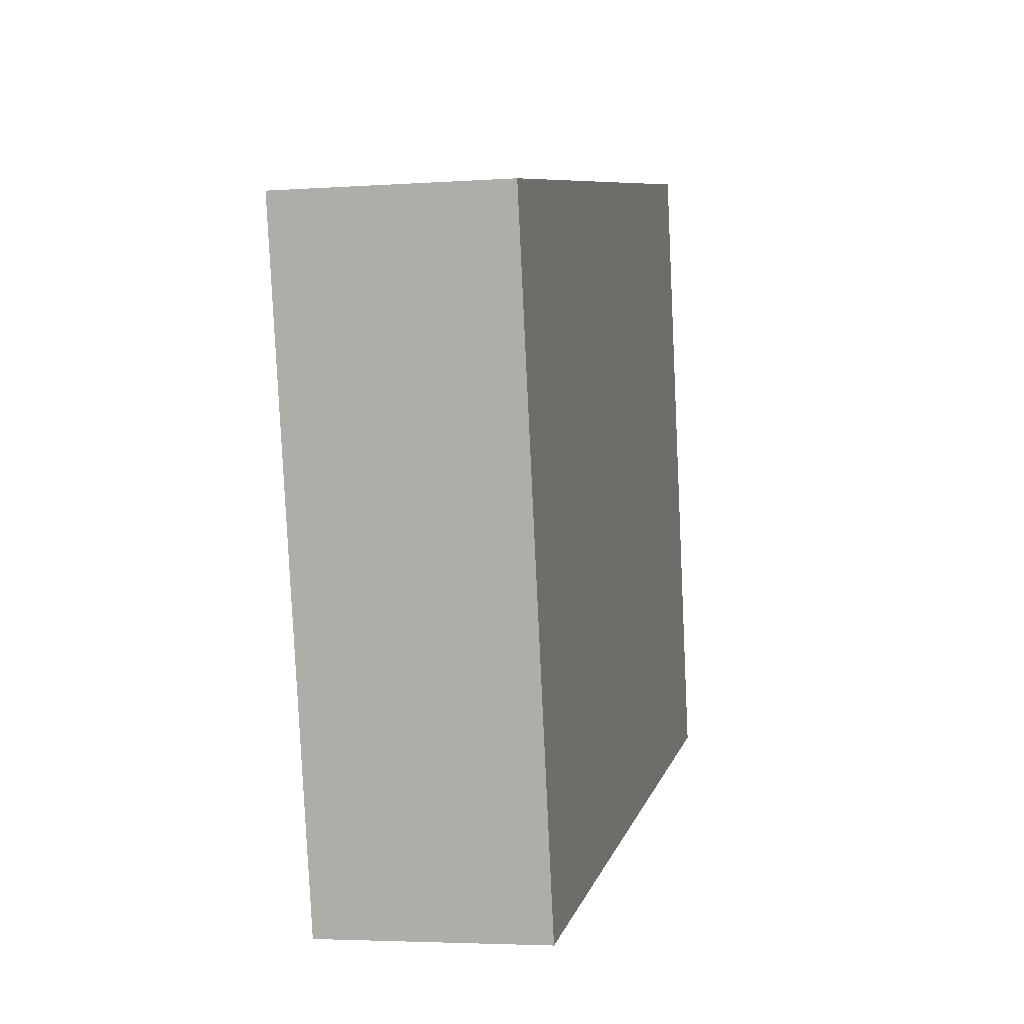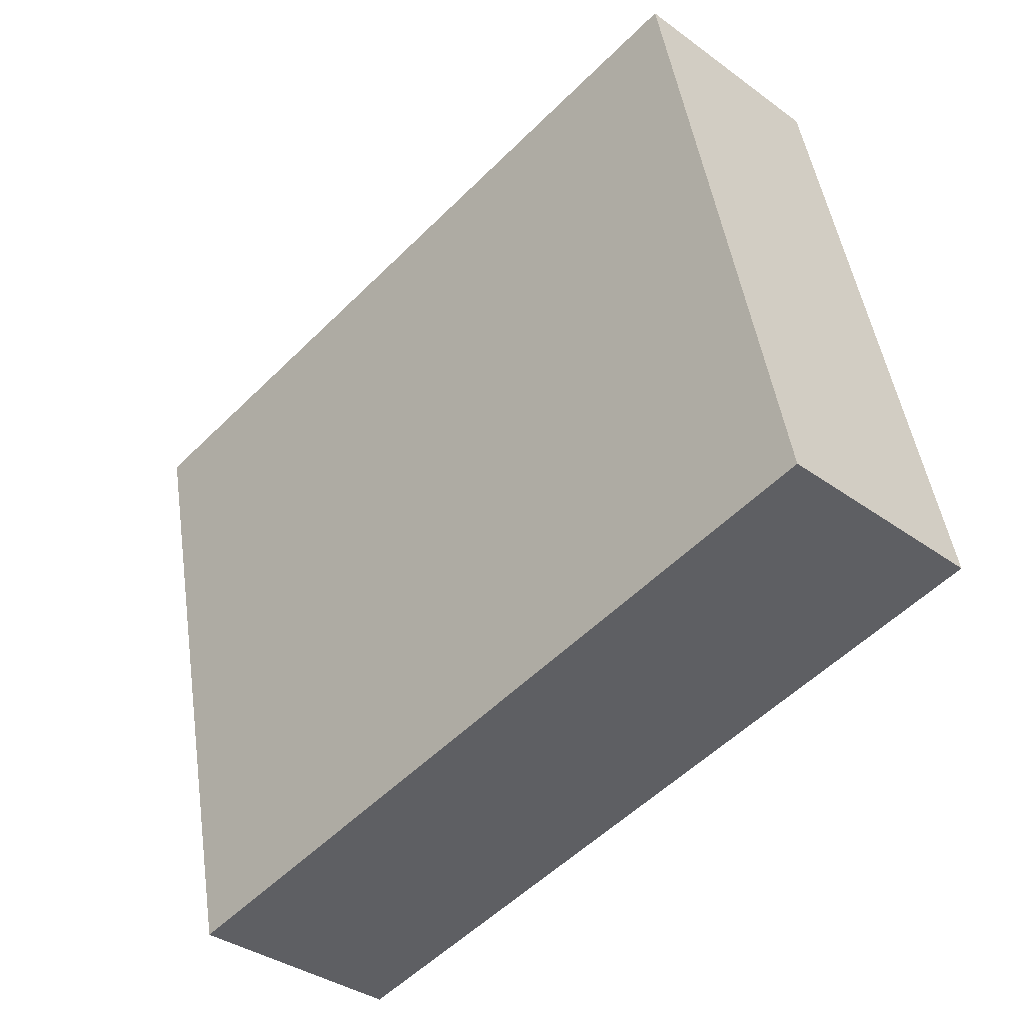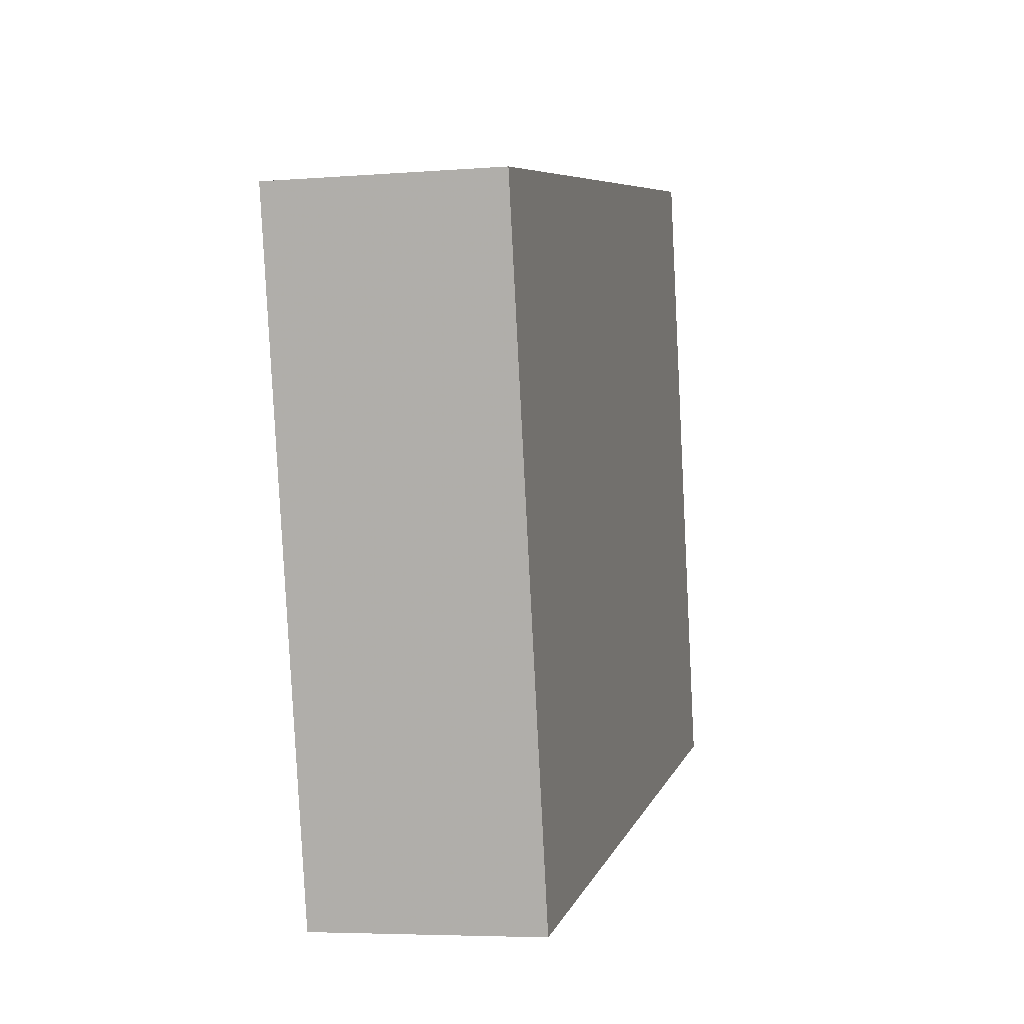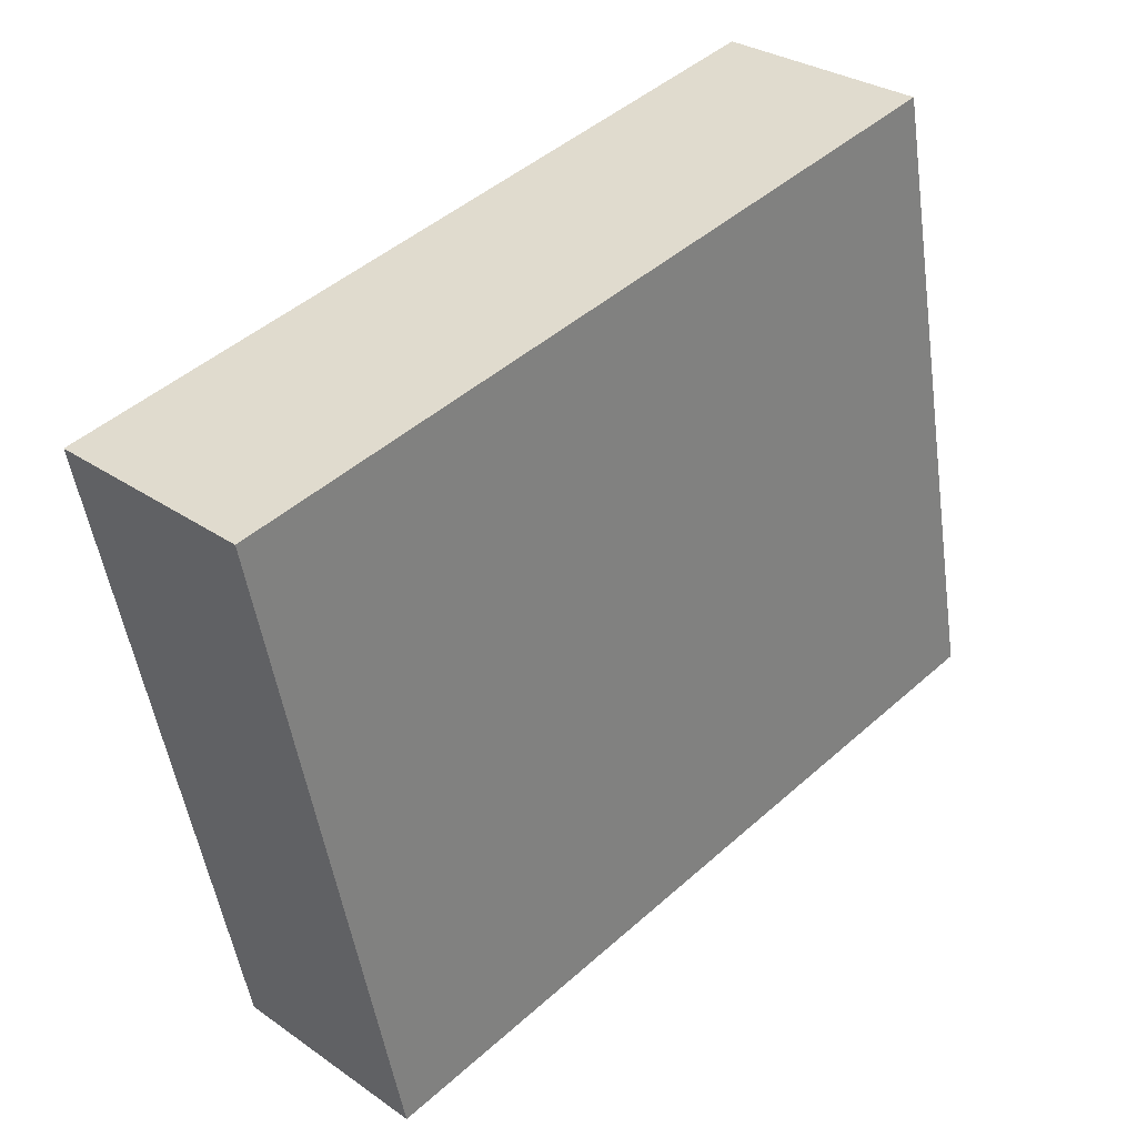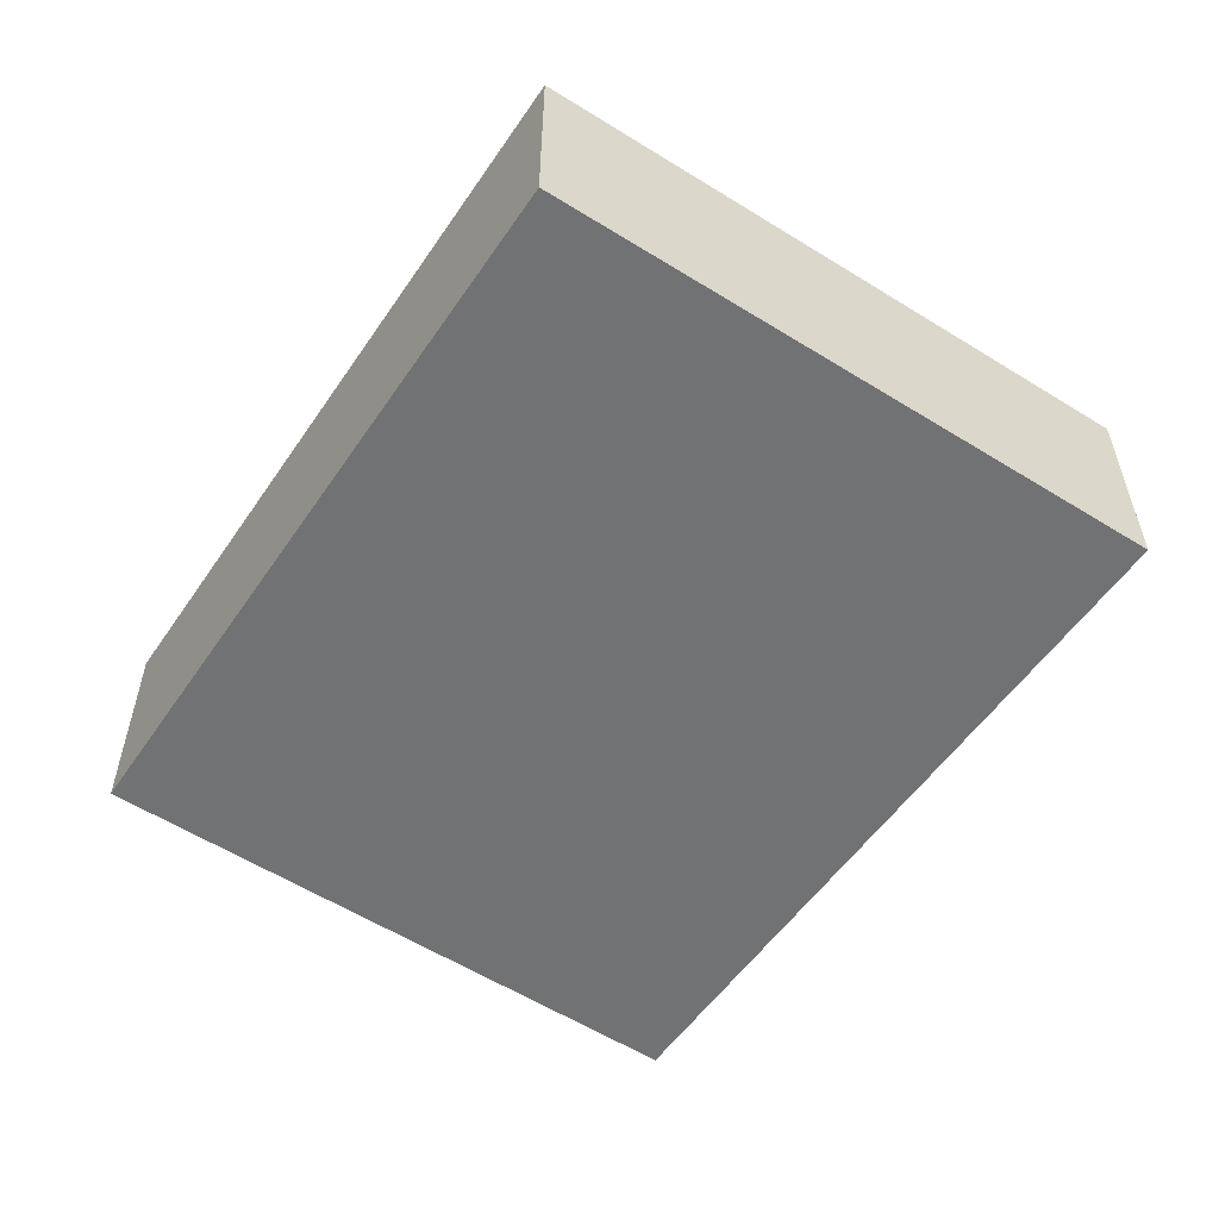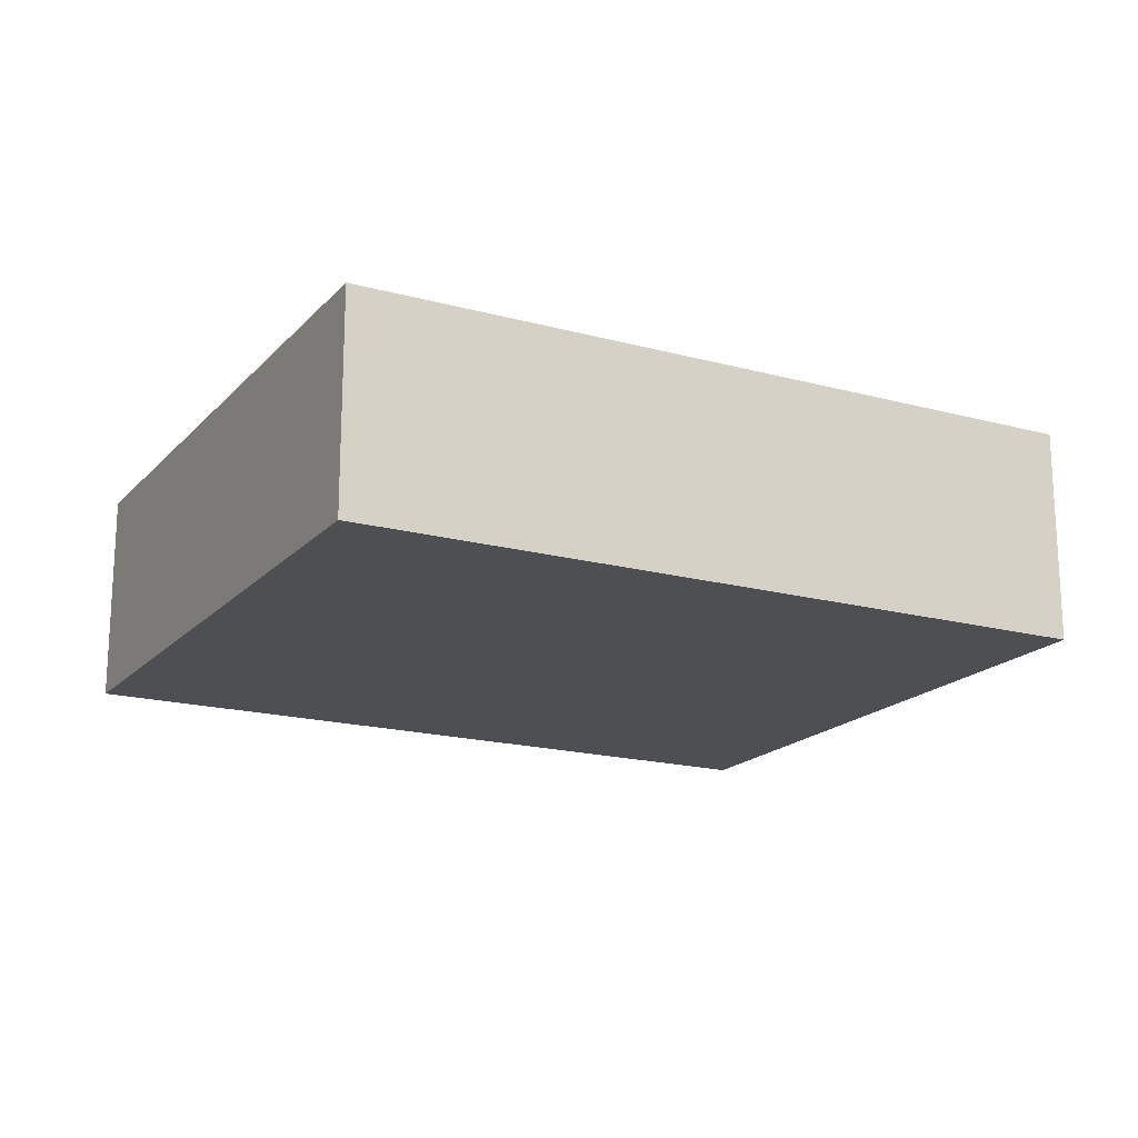
<metadata>
{"format":"obj","ext":"obj","renderer":"f3d","projection":"perspective","resolution":1024,"background":"white","views":[{"elev":-3.9,"azim":-76.9,"up":"+Z"},{"elev":-35.8,"azim":46.2,"up":"+Z"},{"elev":-5.3,"azim":-76.0,"up":"+Z"},{"elev":29.7,"azim":-44.4,"up":"+Z"},{"elev":-55.4,"azim":-135.5,"up":"+Y"},{"elev":-17.9,"azim":140.4,"up":"+Y"}]}
</metadata>
<code>
v 3.659 -0.1686 -6.541
v 3.725 -0.1686 -6.528
v 3.736 -0.1686 -6.582
v 3.671 -0.1686 -6.596
v 3.659 -0.1874 -6.541
v 3.671 -0.1874 -6.596
v 3.736 -0.1874 -6.582
v 3.725 -0.1874 -6.528
v 3.671 -0.1874 -6.596
v 3.659 -0.1874 -6.541
v 3.659 -0.1686 -6.541
v 3.671 -0.1686 -6.596
v 3.736 -0.1874 -6.582
v 3.671 -0.1874 -6.596
v 3.671 -0.1686 -6.596
v 3.736 -0.1686 -6.582
v 3.725 -0.1874 -6.528
v 3.736 -0.1874 -6.582
v 3.736 -0.1686 -6.582
v 3.725 -0.1686 -6.528
v 3.659 -0.1874 -6.541
v 3.725 -0.1874 -6.528
v 3.725 -0.1686 -6.528
v 3.659 -0.1686 -6.541
f 1 2 3
f 1 3 4
f 5 6 7
f 5 7 8
f 9 10 11
f 9 11 12
f 13 14 15
f 13 15 16
f 17 18 19
f 17 19 20
f 21 22 23
f 21 23 24

</code>
